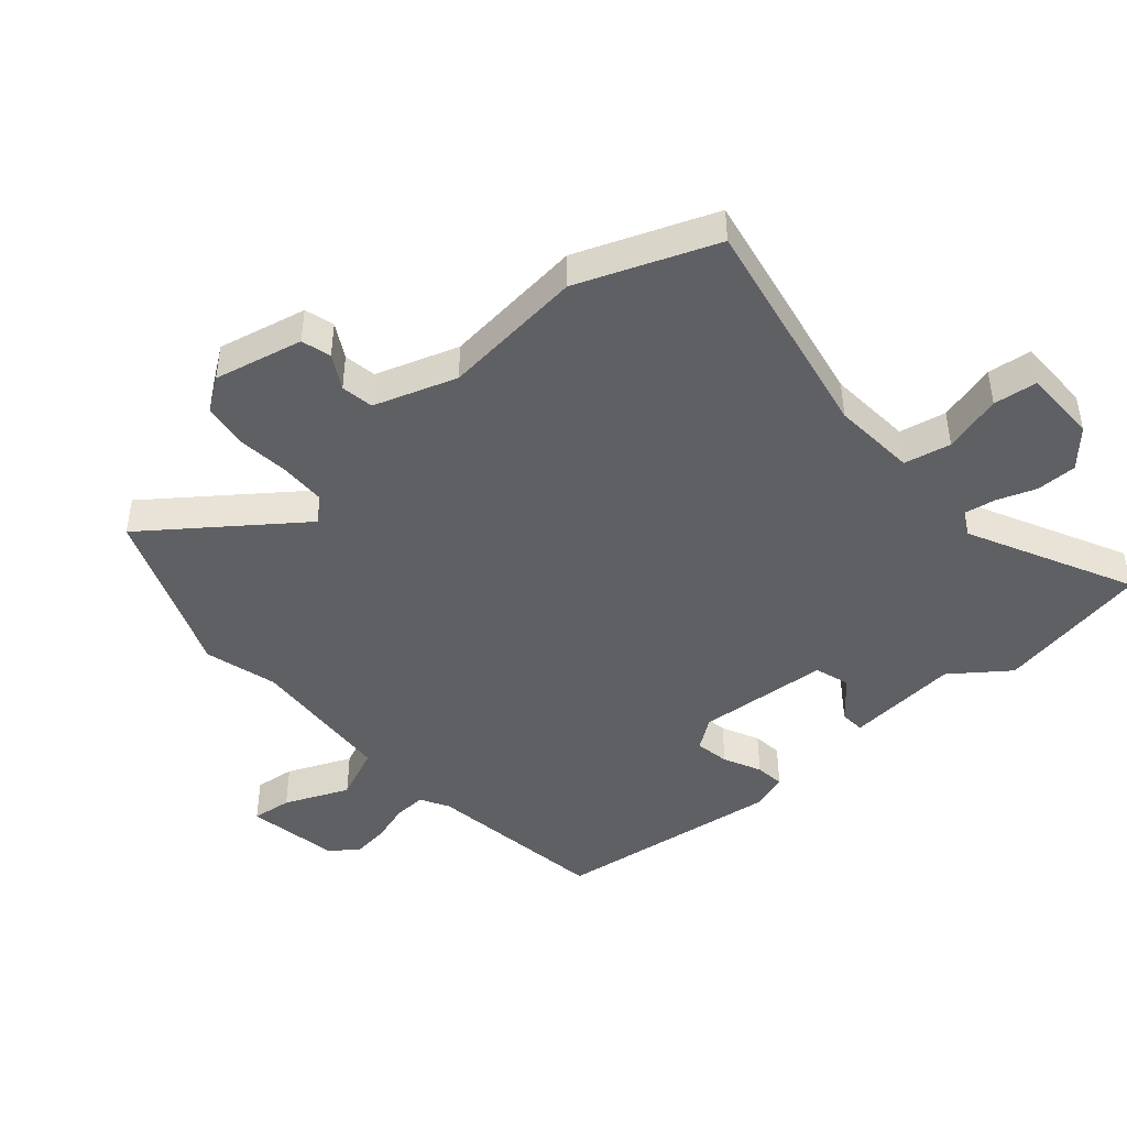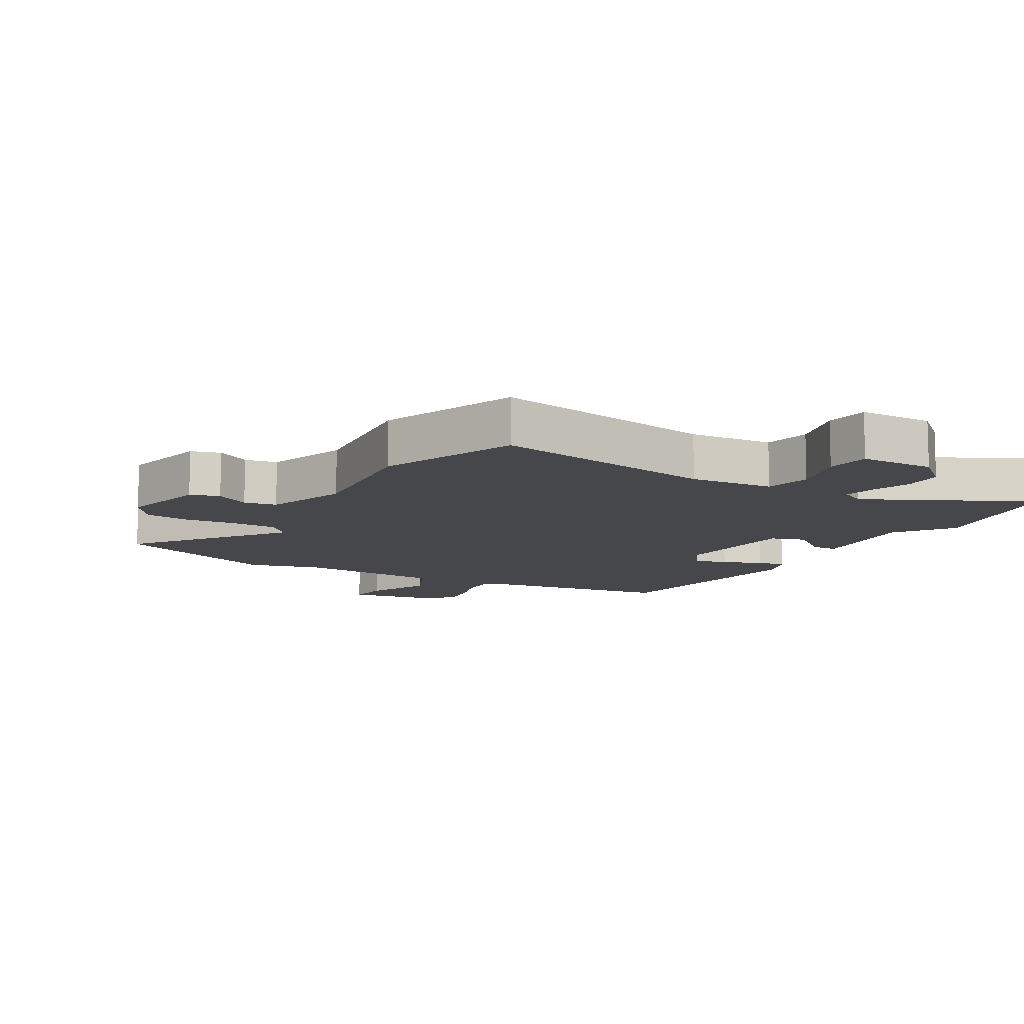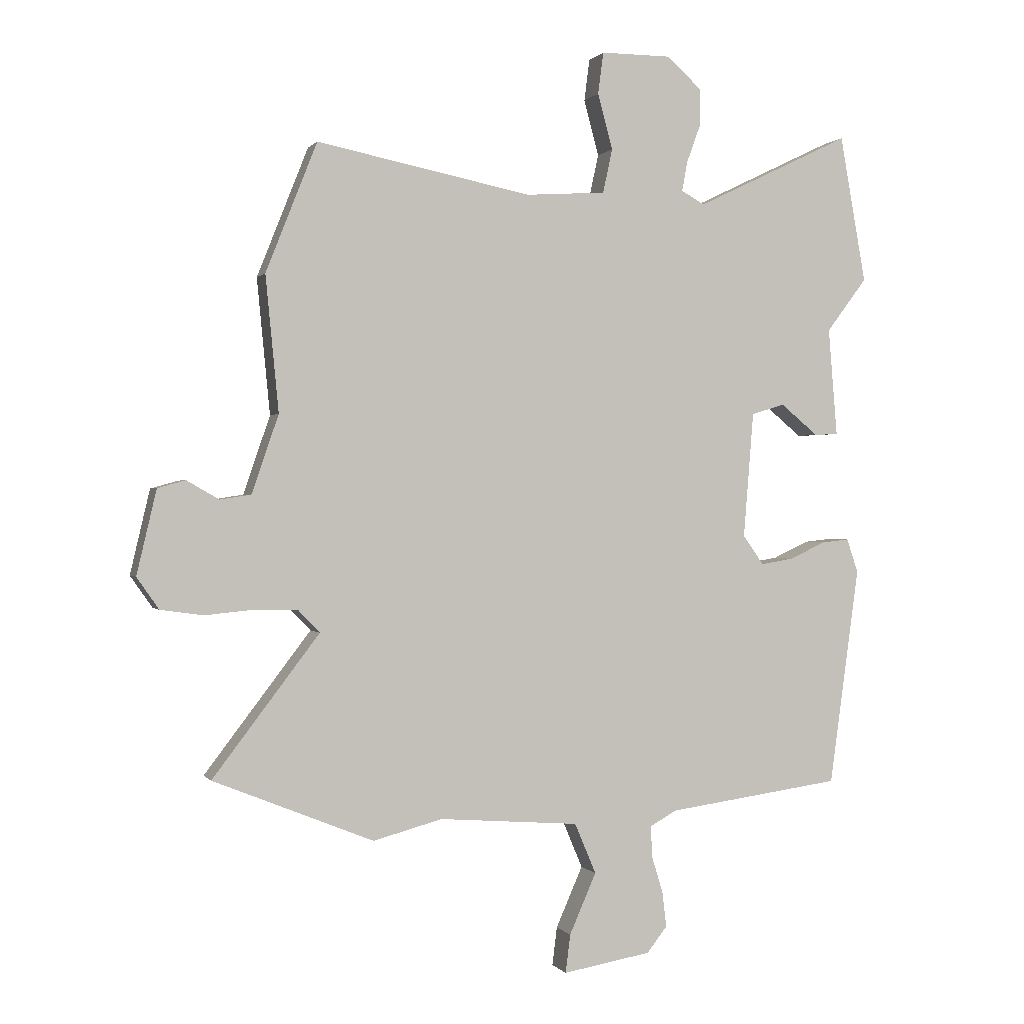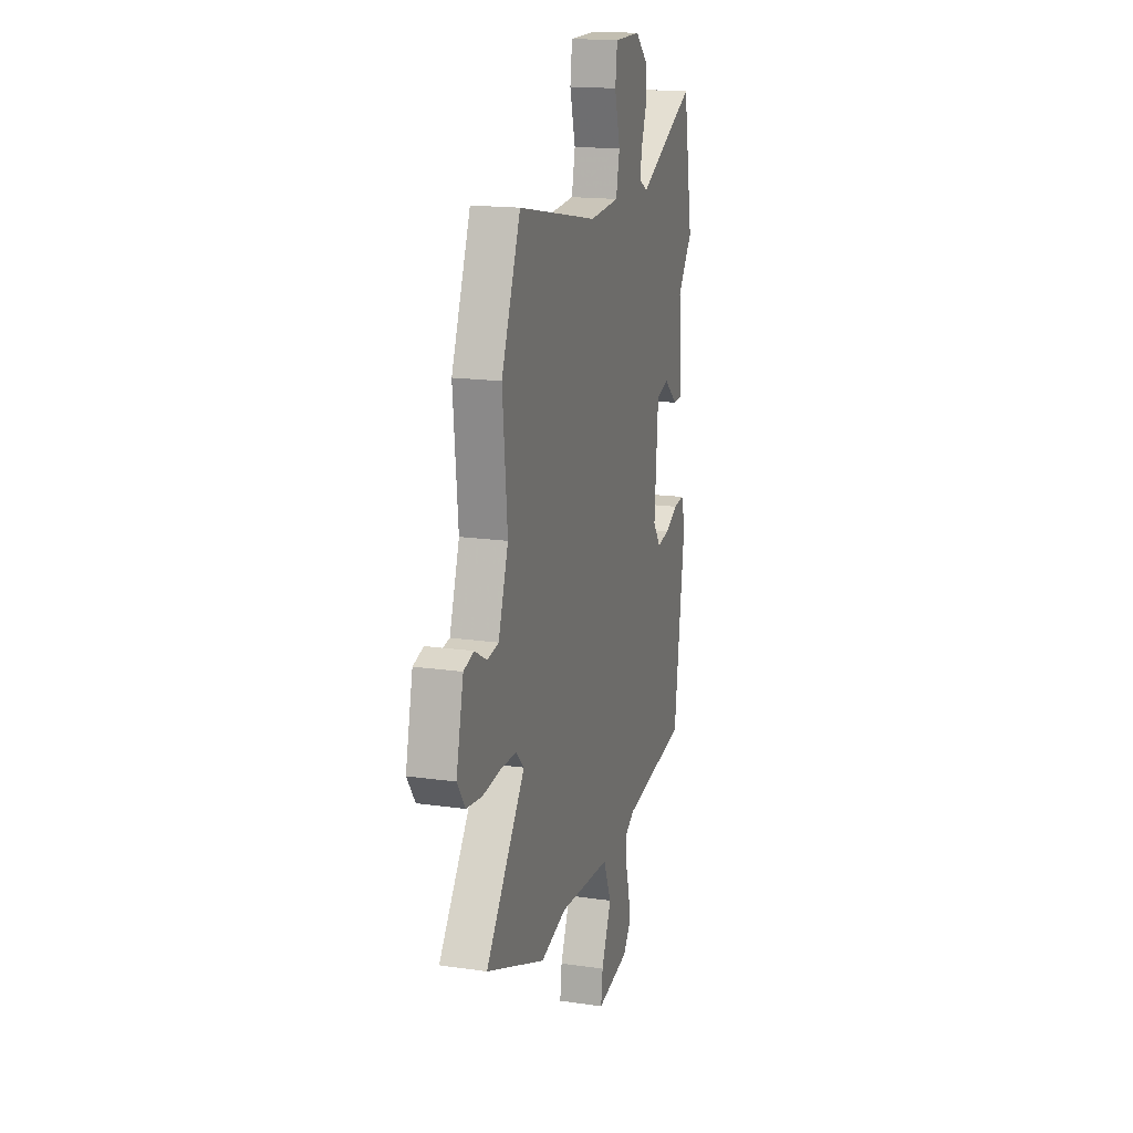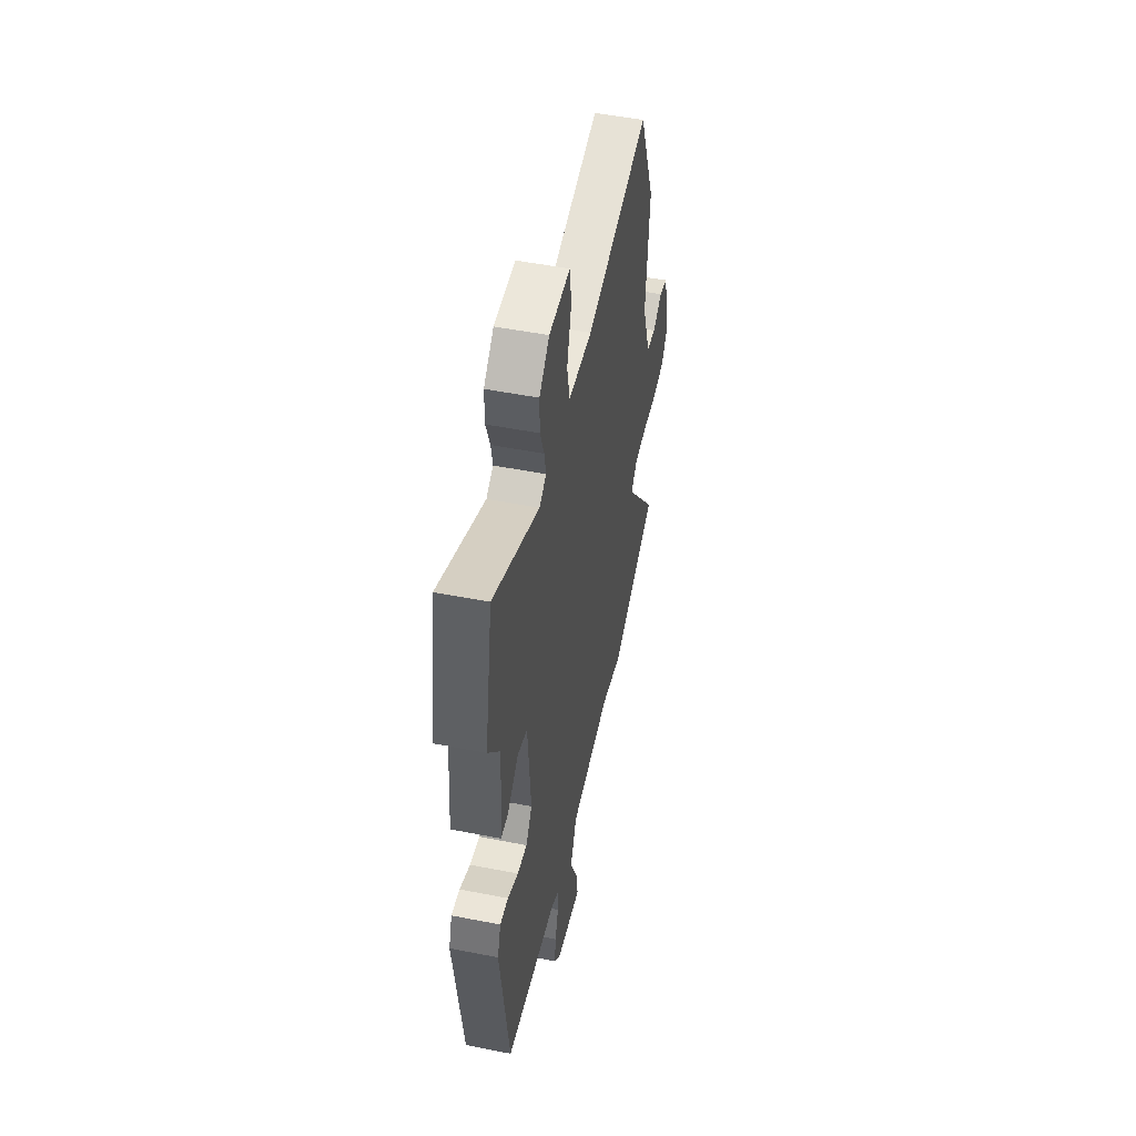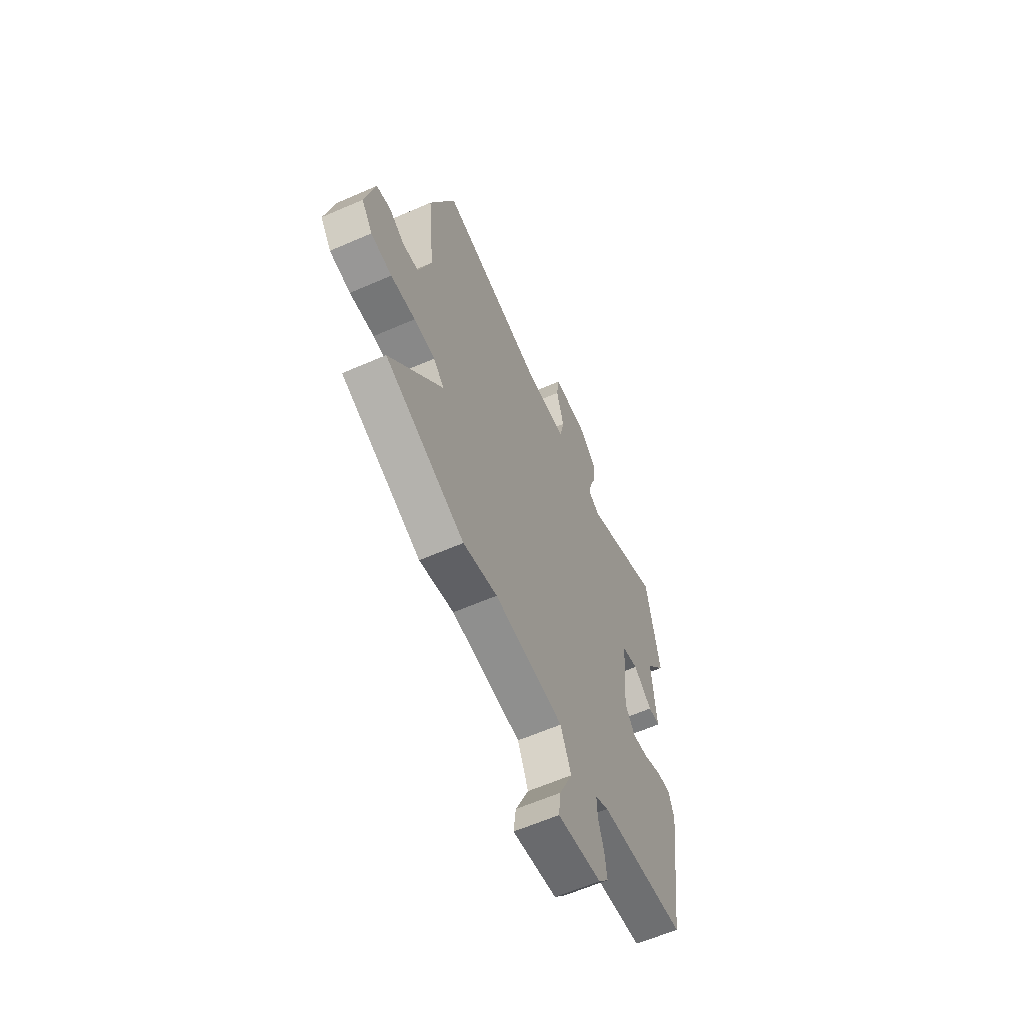
<metadata>
{"format":"obj","ext":"obj","renderer":"f3d","projection":"perspective","resolution":1024,"background":"white","views":[{"elev":-45.1,"azim":-48.5,"up":"+Y"},{"elev":-10.7,"azim":-29.5,"up":"+Y"},{"elev":0.3,"azim":-17.7,"up":"+Z"},{"elev":17.1,"azim":-73.9,"up":"+Z"},{"elev":50.6,"azim":102.2,"up":"+Z"},{"elev":-61.5,"azim":-66.0,"up":"+Z"}]}
</metadata>
<code>
v -0.55 0.07 0.374
v -0.464 0.07 0.591
v -0.103 0.07 0.519
v 0.031 0.07 0.528
v 0.047 0.07 0.602
v 0.022 0.07 0.695
v 0.031 0.07 0.765
v 0.15 0.07 0.765
v 0.207 0.07 0.713
v 0.207 0.07 0.649
v 0.184 0.07 0.586
v 0.175 0.07 0.537
v 0.214 0.07 0.515
v 0.475 0.07 0.641
v 0.519 0.07 0.394
v 0.451 0.07 0.304
v 0.466 0.07 0.123
v 0.426 0.07 0.121
v 0.363 0.07 0.173
v 0.307 0.07 0.156
v 0.29 0.07 -0.055
v 0.325 0.07 -0.104
v 0.38 0.07 -0.095
v 0.44 0.07 -0.067
v 0.487 0.07 -0.062
v 0.506 0.07 -0.119
v 0.456 0.07 -0.485
v 0.163 0.07 -0.525
v 0.118 0.07 -0.55
v 0.12 0.07 -0.602
v 0.139 0.07 -0.664
v 0.146 0.07 -0.723
v 0.112 0.07 -0.766
v -0.036 0.07 -0.791
v -0.028 0.07 -0.727
v 0.017 0.07 -0.625
v -0.019 0.07 -0.54
v -0.254 0.07 -0.522
v -0.37 0.07 -0.553
v -0.639 0.07 -0.444
v -0.46 0.07 -0.209
v -0.496 0.07 -0.172
v -0.568 0.07 -0.17
v -0.651 0.07 -0.178
v -0.722 0.07 -0.168
v -0.759 0.07 -0.115
v -0.726 0.07 0.026
v -0.679 0.07 0.039
v -0.625 0.07 0.008
v -0.573 0.07 0.016
v -0.528 0.07 0.147
v -0.55 0 0.374
v -0.464 0 0.591
v -0.103 0 0.519
v 0.031 0 0.528
v 0.047 0 0.602
v 0.022 0 0.695
v 0.031 0 0.765
v 0.15 0 0.765
v 0.207 0 0.713
v 0.207 0 0.649
v 0.184 0 0.586
v 0.175 0 0.537
v 0.214 0 0.515
v 0.475 0 0.641
v 0.519 0 0.394
v 0.451 0 0.304
v 0.466 0 0.123
v 0.426 0 0.121
v 0.363 0 0.173
v 0.307 0 0.156
v 0.29 0 -0.055
v 0.325 0 -0.104
v 0.38 0 -0.095
v 0.44 0 -0.067
v 0.487 0 -0.062
v 0.506 0 -0.119
v 0.456 0 -0.485
v 0.163 0 -0.525
v 0.118 0 -0.55
v 0.12 0 -0.602
v 0.139 0 -0.664
v 0.146 0 -0.723
v 0.112 0 -0.766
v -0.036 0 -0.791
v -0.028 0 -0.727
v 0.017 0 -0.625
v -0.019 0 -0.54
v -0.254 0 -0.522
v -0.37 0 -0.553
v -0.639 0 -0.444
v -0.46 0 -0.209
v -0.496 0 -0.172
v -0.568 0 -0.17
v -0.651 0 -0.178
v -0.722 0 -0.168
v -0.759 0 -0.115
v -0.726 0 0.026
v -0.679 0 0.039
v -0.625 0 0.008
v -0.573 0 0.016
v -0.528 0 0.147
f 47 48 49
f 46 47 49
f 45 46 49
f 44 45 49
f 43 44 49
f 42 43 49 50
f 41 42 50 51
f 38 39 40 41
f 1 2 3
f 51 1 3
f 41 51 3
f 38 41 3
f 37 38 3
f 34 35 36
f 33 34 36
f 32 33 36
f 31 32 36
f 30 31 36
f 37 3 4
f 36 37 4
f 30 36 4
f 29 30 4
f 26 27 28
f 25 26 28
f 24 25 28
f 23 24 28
f 22 23 28 29
f 16 17 18 19
f 16 19 20
f 15 16 20
f 14 15 20
f 13 14 20
f 12 13 20 21
f 9 10 11
f 8 9 11
f 7 8 11
f 6 7 11
f 5 6 11
f 5 11 12
f 4 5 12 21
f 21 22 29
f 4 21 29
f 100 99 98
f 100 98 97
f 100 97 96
f 100 96 95
f 100 95 94
f 101 100 94 93
f 102 101 93 92
f 92 91 90 89
f 54 53 52
f 54 52 102
f 54 102 92
f 54 92 89
f 54 89 88
f 87 86 85
f 87 85 84
f 87 84 83
f 87 83 82
f 87 82 81
f 55 54 88
f 55 88 87
f 55 87 81
f 55 81 80
f 79 78 77
f 79 77 76
f 79 76 75
f 79 75 74
f 80 79 74 73
f 70 69 68 67
f 71 70 67
f 71 67 66
f 71 66 65
f 71 65 64
f 72 71 64 63
f 62 61 60
f 62 60 59
f 62 59 58
f 62 58 57
f 62 57 56
f 63 62 56
f 72 63 56 55
f 80 73 72
f 80 72 55
f 1 52 53 2
f 2 53 54 3
f 3 54 55 4
f 4 55 56 5
f 5 56 57 6
f 6 57 58 7
f 7 58 59 8
f 8 59 60 9
f 9 60 61 10
f 10 61 62 11
f 11 62 63 12
f 12 63 64 13
f 13 64 65 14
f 14 65 66 15
f 15 66 67 16
f 16 67 68 17
f 17 68 69 18
f 18 69 70 19
f 19 70 71 20
f 20 71 72 21
f 21 72 73 22
f 22 73 74 23
f 23 74 75 24
f 24 75 76 25
f 25 76 77 26
f 26 77 78 27
f 27 78 79 28
f 28 79 80 29
f 29 80 81 30
f 30 81 82 31
f 31 82 83 32
f 32 83 84 33
f 33 84 85 34
f 34 85 86 35
f 35 86 87 36
f 36 87 88 37
f 37 88 89 38
f 38 89 90 39
f 39 90 91 40
f 40 91 92 41
f 41 92 93 42
f 42 93 94 43
f 43 94 95 44
f 44 95 96 45
f 45 96 97 46
f 46 97 98 47
f 47 98 99 48
f 48 99 100 49
f 49 100 101 50
f 50 101 102 51
f 51 102 52 1

</code>
